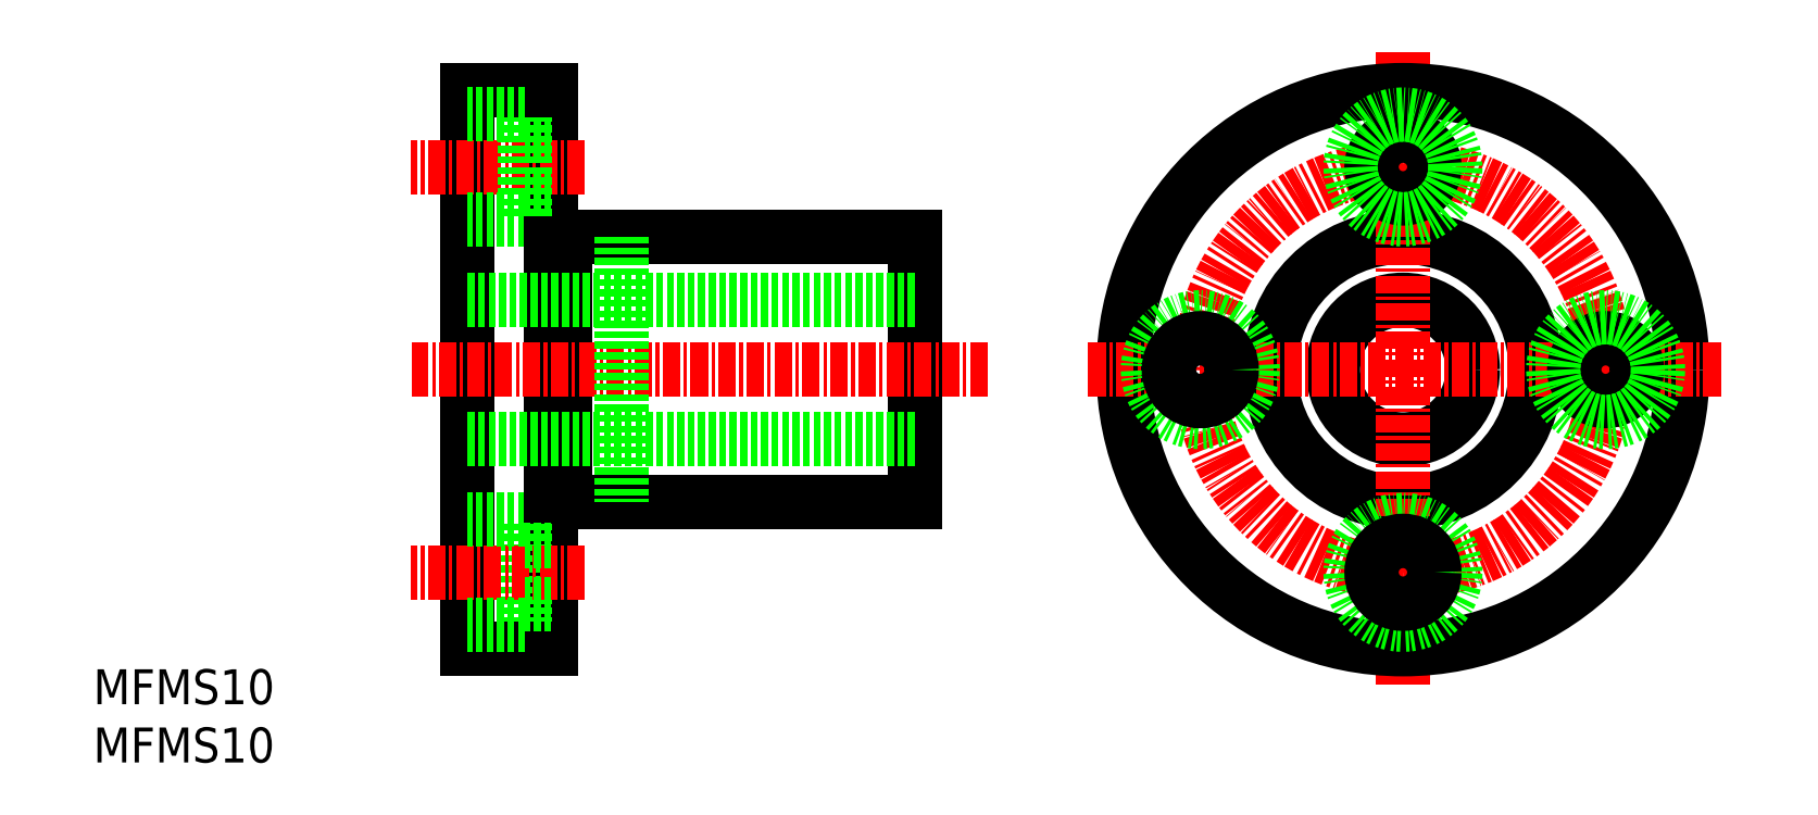
<metadata>
{"format":"dxf","ext":"dxf","renderer":"ezdxf+matplotlib","layout":"modelspace","background":"white","min_lineweight":24,"dpi":150}
</metadata>
<code>
0
SECTION
2
ENTITIES
0
CIRCLE
8
0
10
103.7
20
38.1
30
0
40
5
0
CIRCLE
8
0
10
103.7
20
38.1
30
0
40
9.5
0
LINE
8
CENTER
10
103.7
20
60.84
30
0
11
103.7
21
15.37
31
0
0
LINE
8
0
10
68.78
20
47.6
30
0
11
68.78
21
28.6
31
0
0
LINE
8
0
10
43.78
20
47.6
30
0
11
43.78
21
28.6
31
0
0
LINE
8
0
10
36.78
20
58.1
30
0
11
36.78
21
18.1
31
0
0
LINE
8
0
10
42.78
20
58.1
30
0
11
42.78
21
18.1
31
0
0
CIRCLE
8
0
10
103.7
20
38.1
30
0
40
20
0
CIRCLE
8
CENTER
10
103.7
20
38.1
30
0
40
14.5
0
LINE
8
CENTER
10
73.98
20
38.1
30
0
11
32.83
21
38.1
31
0
0
TEXT
8
0
10
10
20
10
30
0
40
2.5
1
MFMS10
0
TEXT
8
0
10
10
20
14.17
30
0
40
2.5
1
MFMS10
0
LINE
8
0
10
68.78
20
28.6
30
0
11
43.78
21
28.6
31
0
0
LINE
8
0
10
68.78
20
33.1
30
0
11
36.78
21
33.1
31
0
0
LINE
8
0
10
40.88
20
19.85
30
0
11
40.88
21
27.35
31
0
0
LINE
8
CENTER
10
45.2
20
23.6
30
0
11
32.7
21
23.6
31
0
0
LINE
8
0
10
42.78
20
18.1
30
0
11
36.78
21
18.1
31
0
0
LINE
8
0
10
42.78
20
25.85
30
0
11
40.88
21
25.85
31
0
0
LINE
8
0
10
42.78
20
21.35
30
0
11
40.88
21
21.35
31
0
0
LINE
8
0
10
40.88
20
19.85
30
0
11
36.78
21
19.85
31
0
0
LINE
8
0
10
40.88
20
27.35
30
0
11
36.78
21
27.35
31
0
0
LINE
8
0
10
43.78
20
29.1
30
0
11
42.78
21
29.1
31
0
0
LINE
8
CENTER
10
126.4
20
38.1
30
0
11
80.97
21
38.1
31
0
0
CIRCLE
8
0
10
118.2
20
38.1
30
0
40
2.25
0
CIRCLE
8
0
10
118.2
20
38.1
30
0
40
3.75
0
CIRCLE
8
0
10
89.21
20
38.1
30
0
40
3.75
0
CIRCLE
8
0
10
89.21
20
38.1
30
0
40
2.25
0
CIRCLE
8
0
10
103.7
20
23.6
30
0
40
3.75
0
CIRCLE
8
0
10
103.7
20
23.6
30
0
40
2.25
0
LINE
8
0
10
68.78
20
47.6
30
0
11
43.78
21
47.6
31
0
0
LINE
8
0
10
68.78
20
43.1
30
0
11
36.78
21
43.1
31
0
0
LINE
8
CENTER
10
45.2
20
52.6
30
0
11
32.7
21
52.6
31
0
0
LINE
8
0
10
40.88
20
56.35
30
0
11
40.88
21
48.85
31
0
0
LINE
8
0
10
42.78
20
50.35
30
0
11
40.88
21
50.35
31
0
0
LINE
8
0
10
40.88
20
48.85
30
0
11
36.78
21
48.85
31
0
0
LINE
8
0
10
43.78
20
47.1
30
0
11
42.78
21
47.1
31
0
0
LINE
8
0
10
42.78
20
54.85
30
0
11
40.88
21
54.85
31
0
0
LINE
8
0
10
42.78
20
58.1
30
0
11
36.78
21
58.1
31
0
0
LINE
8
0
10
40.88
20
56.35
30
0
11
36.78
21
56.35
31
0
0
CIRCLE
8
0
10
103.7
20
52.6
30
0
40
2.25
0
CIRCLE
8
0
10
103.7
20
52.6
30
0
40
3.75
0
LINE
8
0
10
47.78
20
47.6
30
0
11
47.78
21
28.6
31
0
0
ENDSEC
0
EOF

</code>
